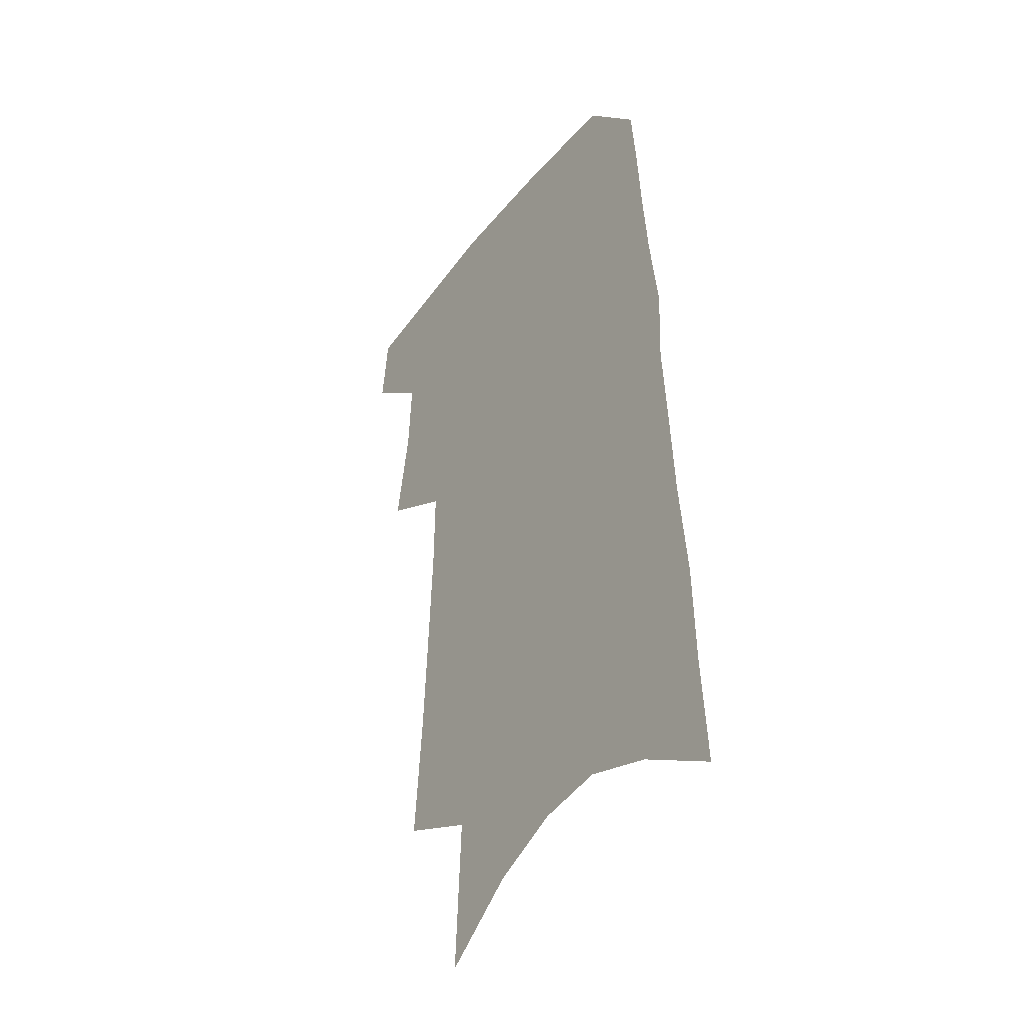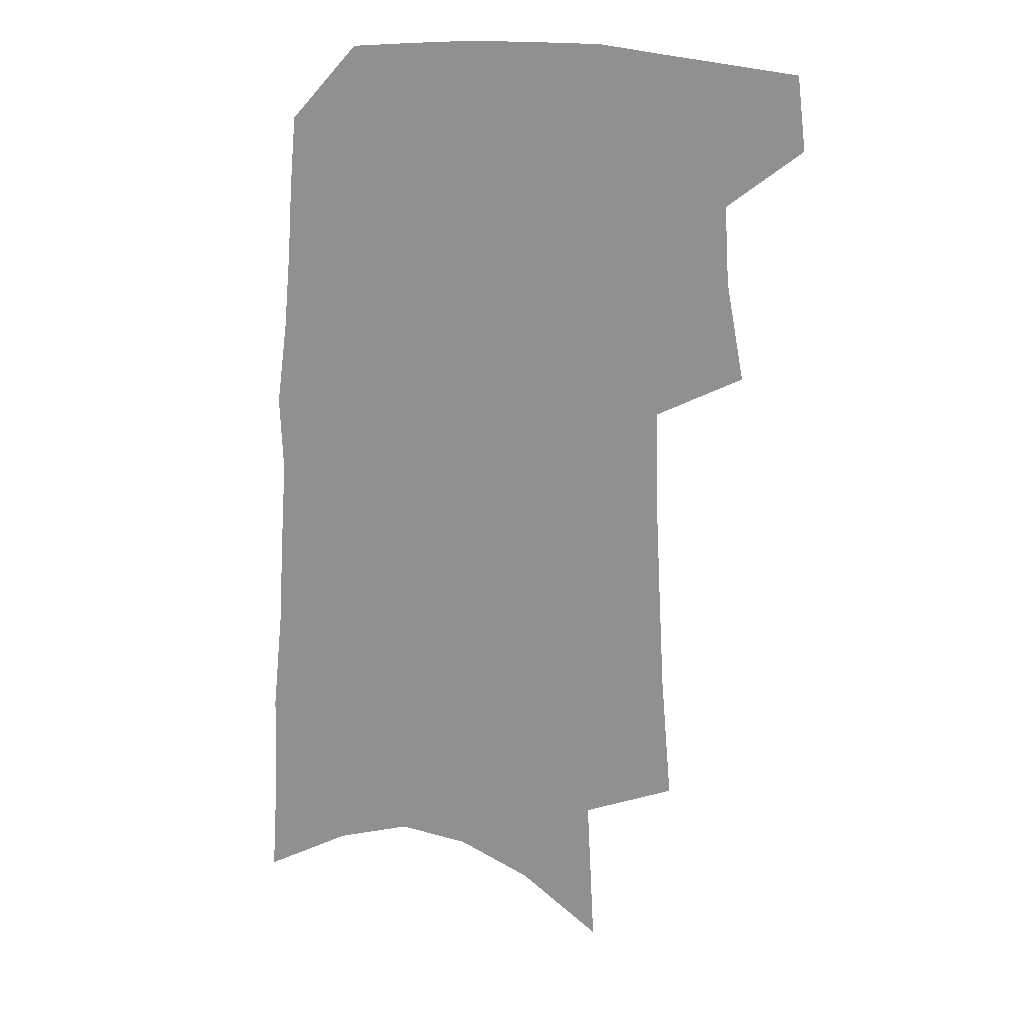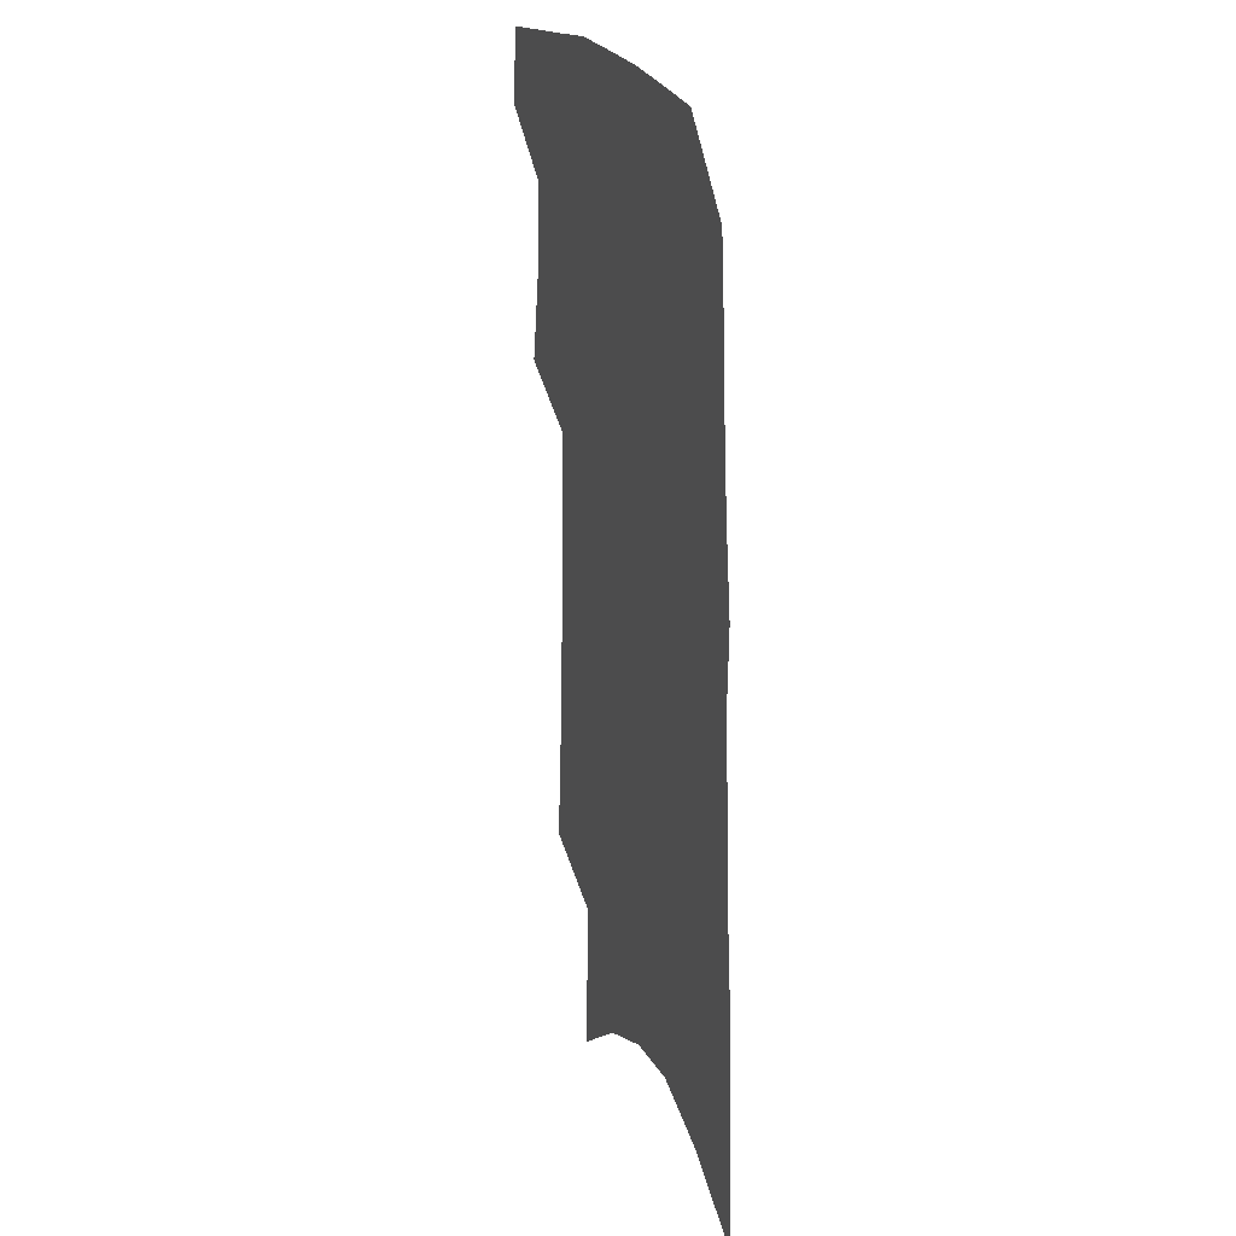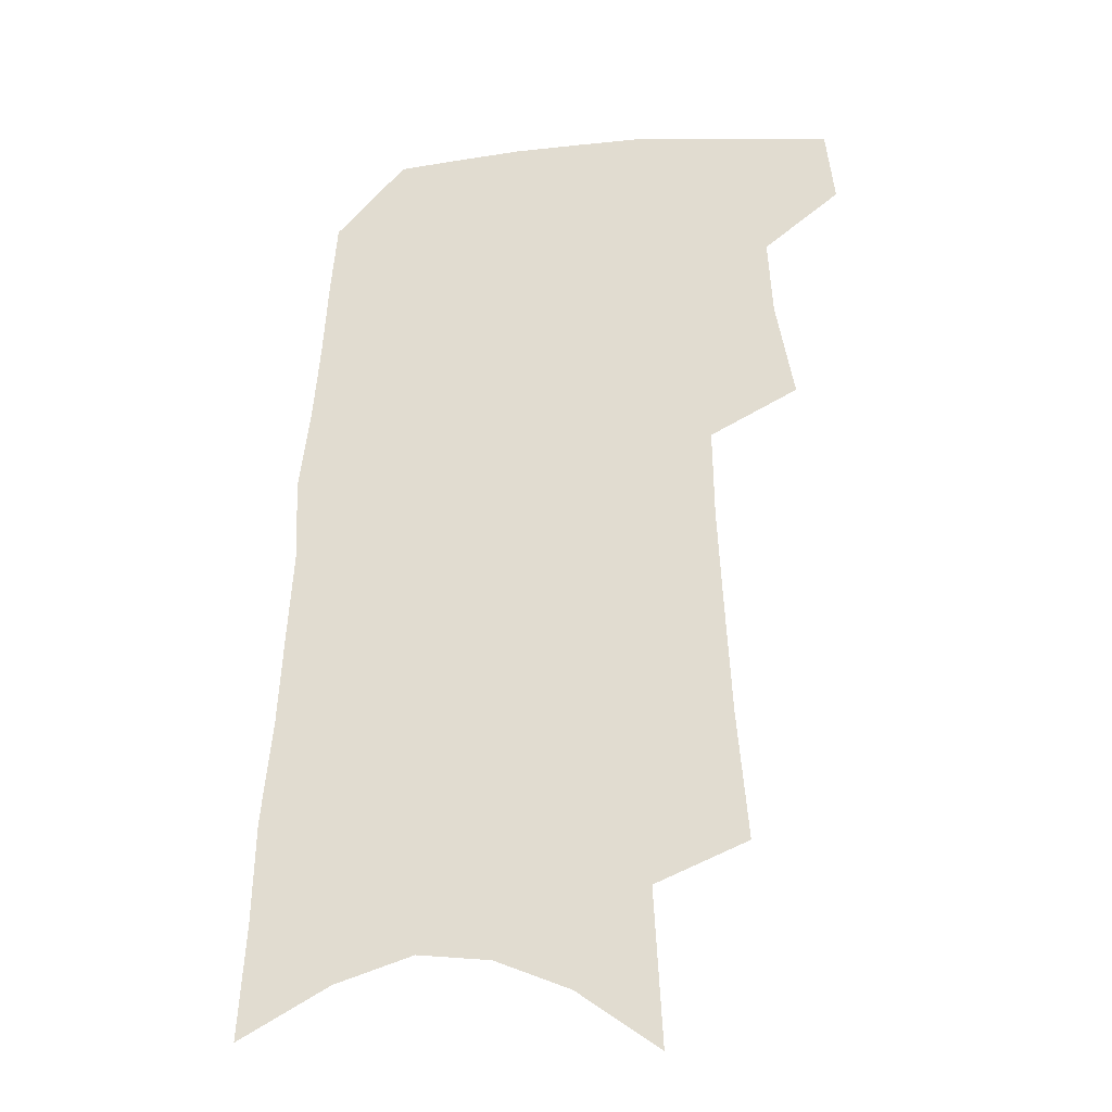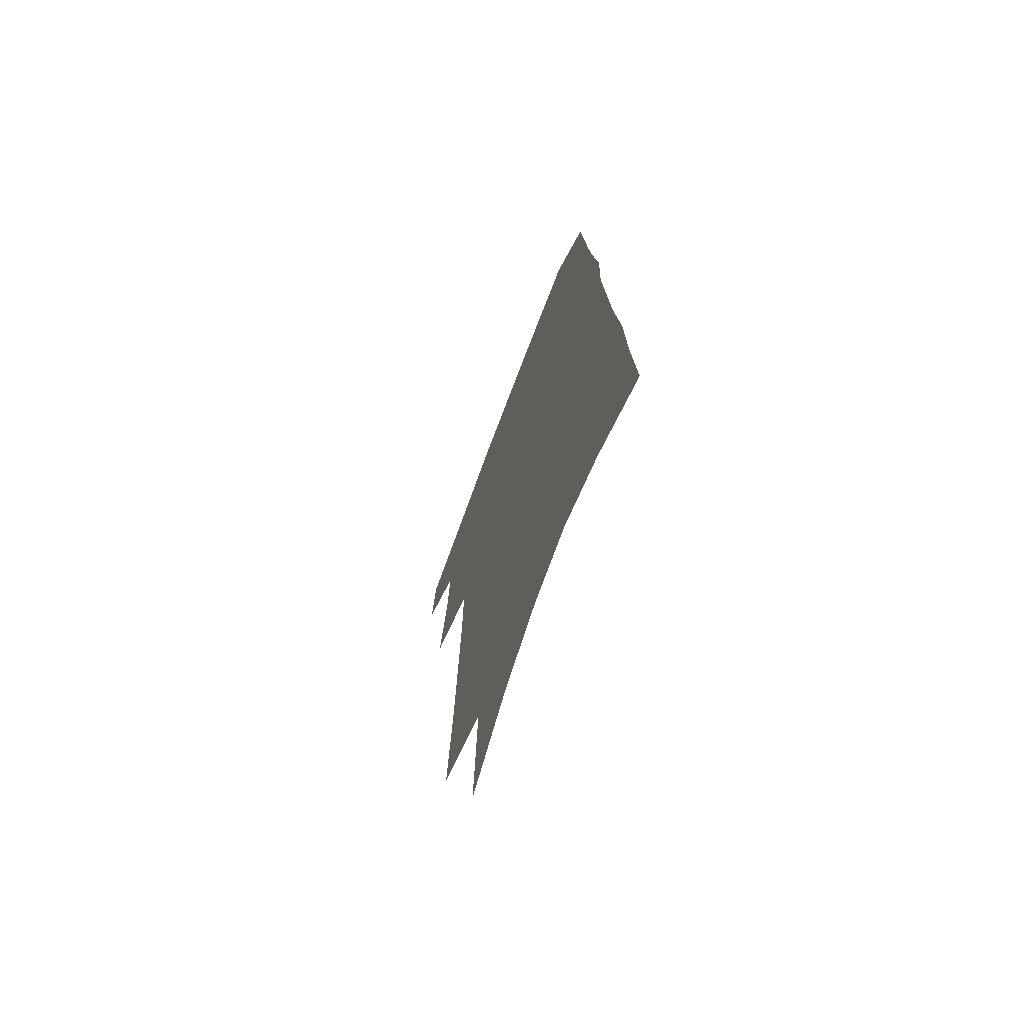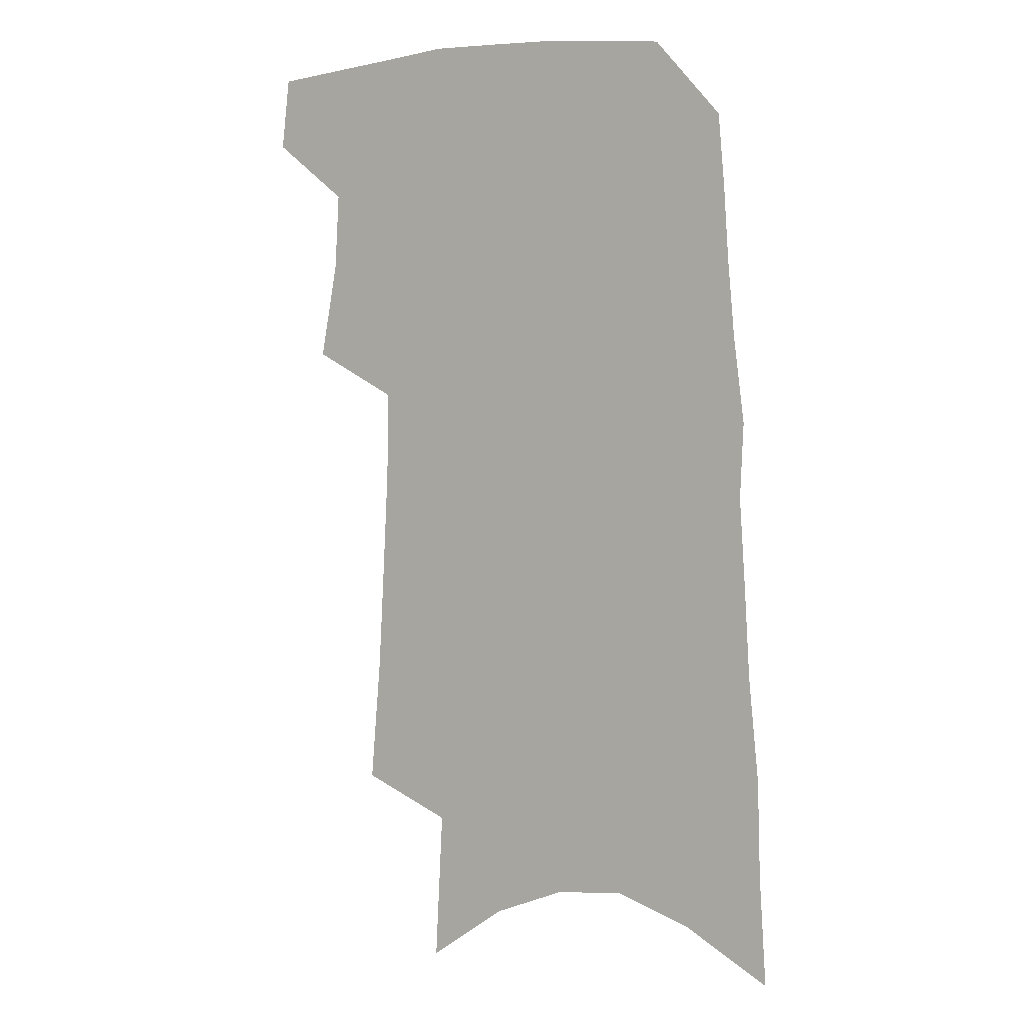
<metadata>
{"format":"obj","ext":"obj","renderer":"f3d","projection":"perspective","resolution":1024,"background":"white","views":[{"elev":-39.5,"azim":55.9,"up":"+Y"},{"elev":19.4,"azim":-162.1,"up":"+Y"},{"elev":22.6,"azim":71.0,"up":"+Y"},{"elev":-26.5,"azim":-171.3,"up":"+Y"},{"elev":-71.2,"azim":69.5,"up":"+Y"},{"elev":4.4,"azim":29.6,"up":"+Y"}]}
</metadata>
<code>
v 500.7 468 0
v 503.9 495 0
v 520.4 381.2 0
v 527.1 417.6 0
v 528.8 446.2 0
v 531.5 473.7 0
v 529 497.8 0
v 544 205 0
v 548 252.5 0
v 550.3 293.7 0
v 552.3 331.6 0
v 552.8 364.5 0
v 554.1 396.2 0
v 555.7 425.3 0
v 556.9 451.8 0
v 556.4 476 0
v 553.5 500.5 0
v 575.3 133.4 0
v 578.3 190.7 0
v 580.4 237.9 0
v 579.7 274.6 0
v 580.9 313.2 0
v 581 345.8 0
v 579.7 373.4 0
v 580.9 403.8 0
v 581.7 430.8 0
v 582 455 0
v 580.8 477.8 0
v 577.7 503.3 0
v 605.7 155.2 0
v 607.5 211.9 0
v 606.4 248.7 0
v 605.4 283.9 0
v 605.2 318.9 0
v 604.7 350.7 0
v 604.2 378.8 0
v 604.1 405.6 0
v 604.6 432.2 0
v 604.7 456.1 0
v 604.2 478.9 0
v 603 503.1 0
v 633.4 166.7 0
v 632.4 214.6 0
v 631 253.6 0
v 629.5 288.5 0
v 628.7 319.2 0
v 627.7 350.4 0
v 627.2 380.9 0
v 627 407.8 0
v 626.9 433.4 0
v 627.1 456.7 0
v 627.6 478.9 0
v 627.2 502.8 0
v 660.1 169.7 0
v 657.5 214.1 0
v 656.6 248.4 0
v 654.3 284.1 0
v 651.9 321.4 0
v 650.4 352.1 0
v 650.5 378.3 0
v 649.9 405.7 0
v 648.8 432.7 0
v 649 456.1 0
v 650 478.4 0
v 651.4 501.1 0
v 688.9 160.5 0
v 685.4 203.9 0
v 683.4 241.1 0
v 679.4 280.2 0
v 678.8 311.7 0
v 676.3 344.1 0
v 674.8 373.6 0
v 674.4 400.6 0
v 674.5 426.4 0
v 673.4 452.2 0
v 672.1 477.2 0
v 674.4 499.2 0
v 691 541 0
v 722.2 141.9 0
v 719.5 183.5 0
v 718.4 220.2 0
v 714.4 259.4 0
v 712.3 294 0
v 710.1 327.2 0
v 711.3 355.7 0
v 707.1 387.5 0
v 704.4 416.7 0
v 702.6 444.1 0
v 700.1 470.9 0
f 5 6 1
f 1 6 2
f 6 7 2
f 12 13 3
f 3 13 4
f 13 14 4
f 4 14 5
f 14 15 5
f 5 15 6
f 15 16 6
f 6 16 7
f 16 17 7
f 19 20 8
f 8 20 9
f 20 21 9
f 9 21 10
f 21 22 10
f 10 22 11
f 22 23 11
f 11 23 12
f 23 24 12
f 12 24 13
f 24 25 13
f 13 25 14
f 25 26 14
f 14 26 15
f 26 27 15
f 15 27 16
f 27 28 16
f 16 28 17
f 28 29 17
f 18 30 19
f 30 31 19
f 19 31 20
f 31 32 20
f 20 32 21
f 32 33 21
f 21 33 22
f 33 34 22
f 22 34 23
f 34 35 23
f 23 35 24
f 35 36 24
f 24 36 25
f 36 37 25
f 25 37 26
f 37 38 26
f 26 38 27
f 38 39 27
f 27 39 28
f 39 40 28
f 28 40 29
f 40 41 29
f 30 42 31
f 42 43 31
f 31 43 32
f 43 44 32
f 32 44 33
f 44 45 33
f 33 45 34
f 45 46 34
f 34 46 35
f 46 47 35
f 35 47 36
f 47 48 36
f 36 48 37
f 48 49 37
f 37 49 38
f 49 50 38
f 38 50 39
f 50 51 39
f 39 51 40
f 51 52 40
f 40 52 41
f 52 53 41
f 42 54 43
f 54 55 43
f 43 55 44
f 55 56 44
f 44 56 45
f 56 57 45
f 45 57 46
f 57 58 46
f 46 58 47
f 58 59 47
f 47 59 48
f 59 60 48
f 48 60 49
f 60 61 49
f 49 61 50
f 61 62 50
f 50 62 51
f 62 63 51
f 51 63 52
f 63 64 52
f 52 64 53
f 64 65 53
f 54 66 55
f 66 67 55
f 55 67 56
f 67 68 56
f 56 68 57
f 68 69 57
f 57 69 58
f 69 70 58
f 58 70 59
f 70 71 59
f 59 71 60
f 71 72 60
f 60 72 61
f 72 73 61
f 61 73 62
f 73 74 62
f 62 74 63
f 74 75 63
f 63 75 64
f 75 76 64
f 64 76 65
f 76 77 65
f 66 79 67
f 79 80 67
f 67 80 68
f 80 81 68
f 68 81 69
f 81 82 69
f 69 82 70
f 82 83 70
f 70 83 71
f 83 84 71
f 71 84 72
f 84 85 72
f 72 85 73
f 85 86 73
f 73 86 74
f 86 87 74
f 74 87 75
f 87 88 75
f 75 88 76
f 88 89 76
f 76 89 77

</code>
